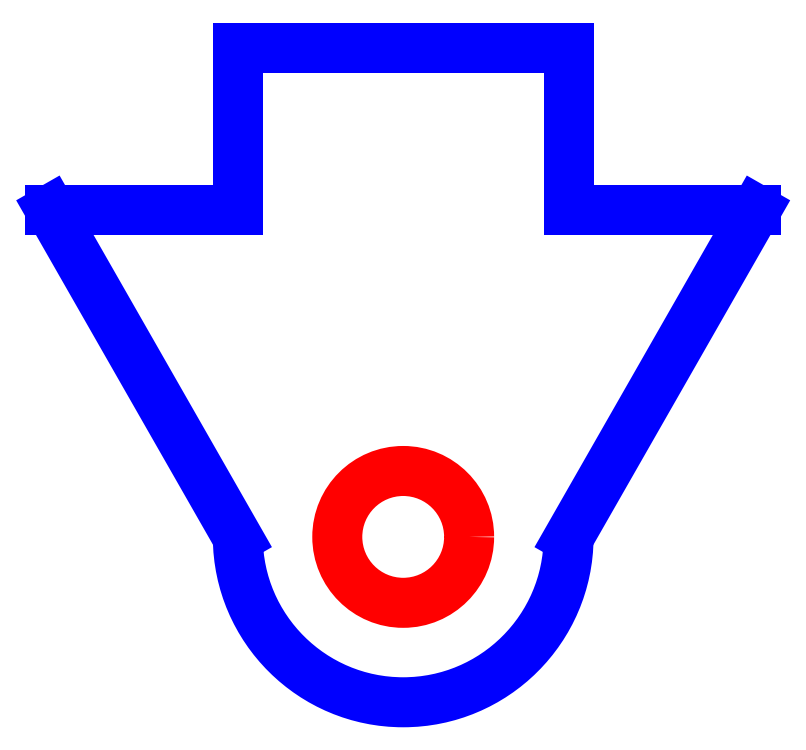
<metadata>
{"format":"dxf","ext":"dxf","renderer":"ezdxf+matplotlib","layout":"modelspace","background":"white","min_lineweight":24,"dpi":150}
</metadata>
<code>
0
SECTION
2
ENTITIES
0
CIRCLE
8
CUTOUTS
10
0
20
-3.5
30
0
40
1.425
210
0
220
0
230
1
0
LINE
8
PERIMETER
10
-3.575
20
3.575
30
0
11
-7.629
21
3.575
31
0
0
LINE
8
PERIMETER
10
-7.629
20
3.575
30
0
11
-3.575
21
-3.52
31
0
0
ARC
8
PERIMETER
10
0
20
-3.5
30
0
40
3.575
210
0
220
0
230
1
50
180.3
51
359.7
0
LINE
8
PERIMETER
10
3.575
20
-3.52
30
0
11
7.629
21
3.575
31
0
0
LINE
8
PERIMETER
10
7.629
20
3.575
30
0
11
3.575
21
3.575
31
0
0
LINE
8
PERIMETER
10
3.575
20
3.575
30
0
11
3.575
21
7.075
31
0
0
LINE
8
PERIMETER
10
3.575
20
7.075
30
0
11
-3.575
21
7.075
31
0
0
LINE
8
PERIMETER
10
-3.575
20
7.075
30
0
11
-3.575
21
3.575
31
0
0
ENDSEC
0
EOF

</code>
